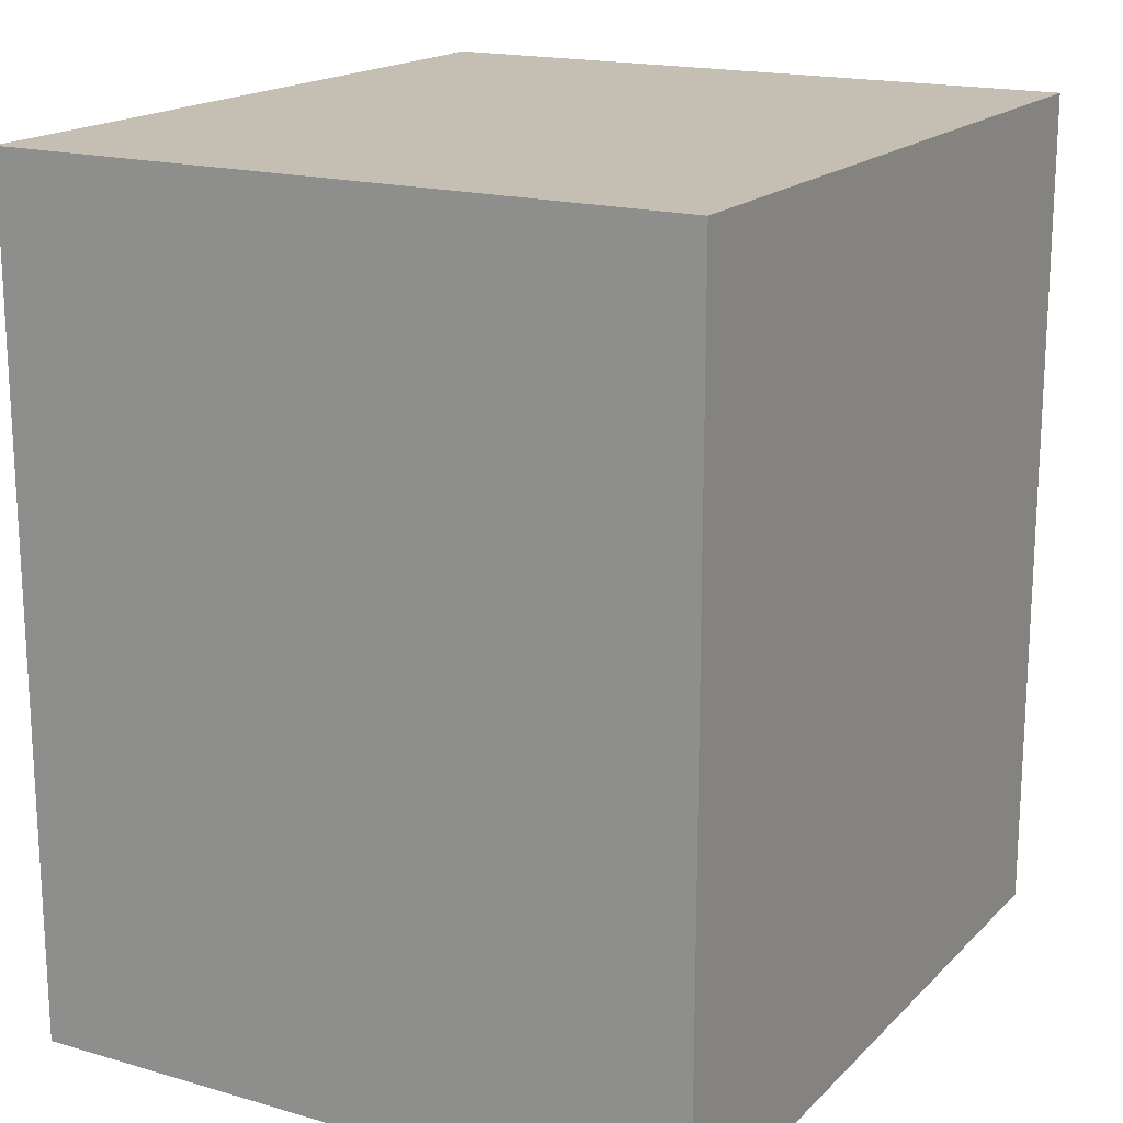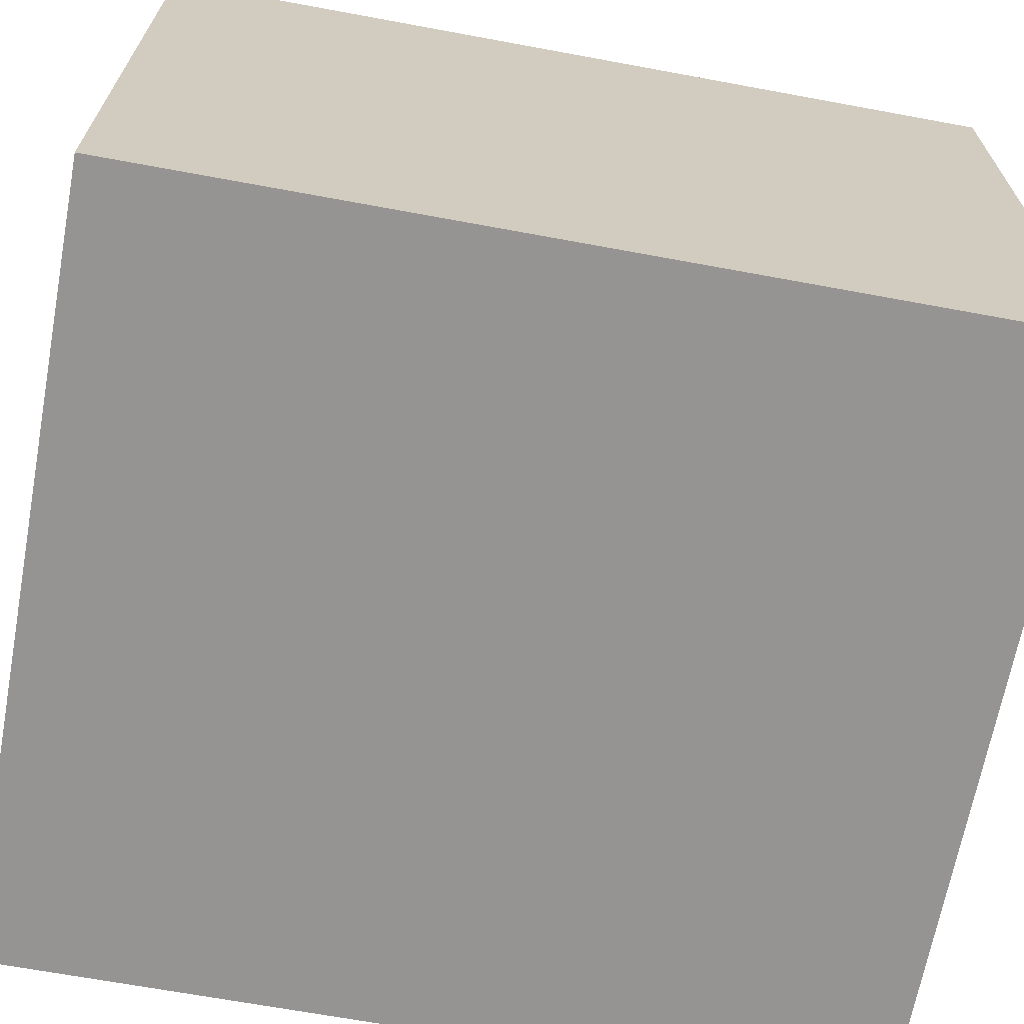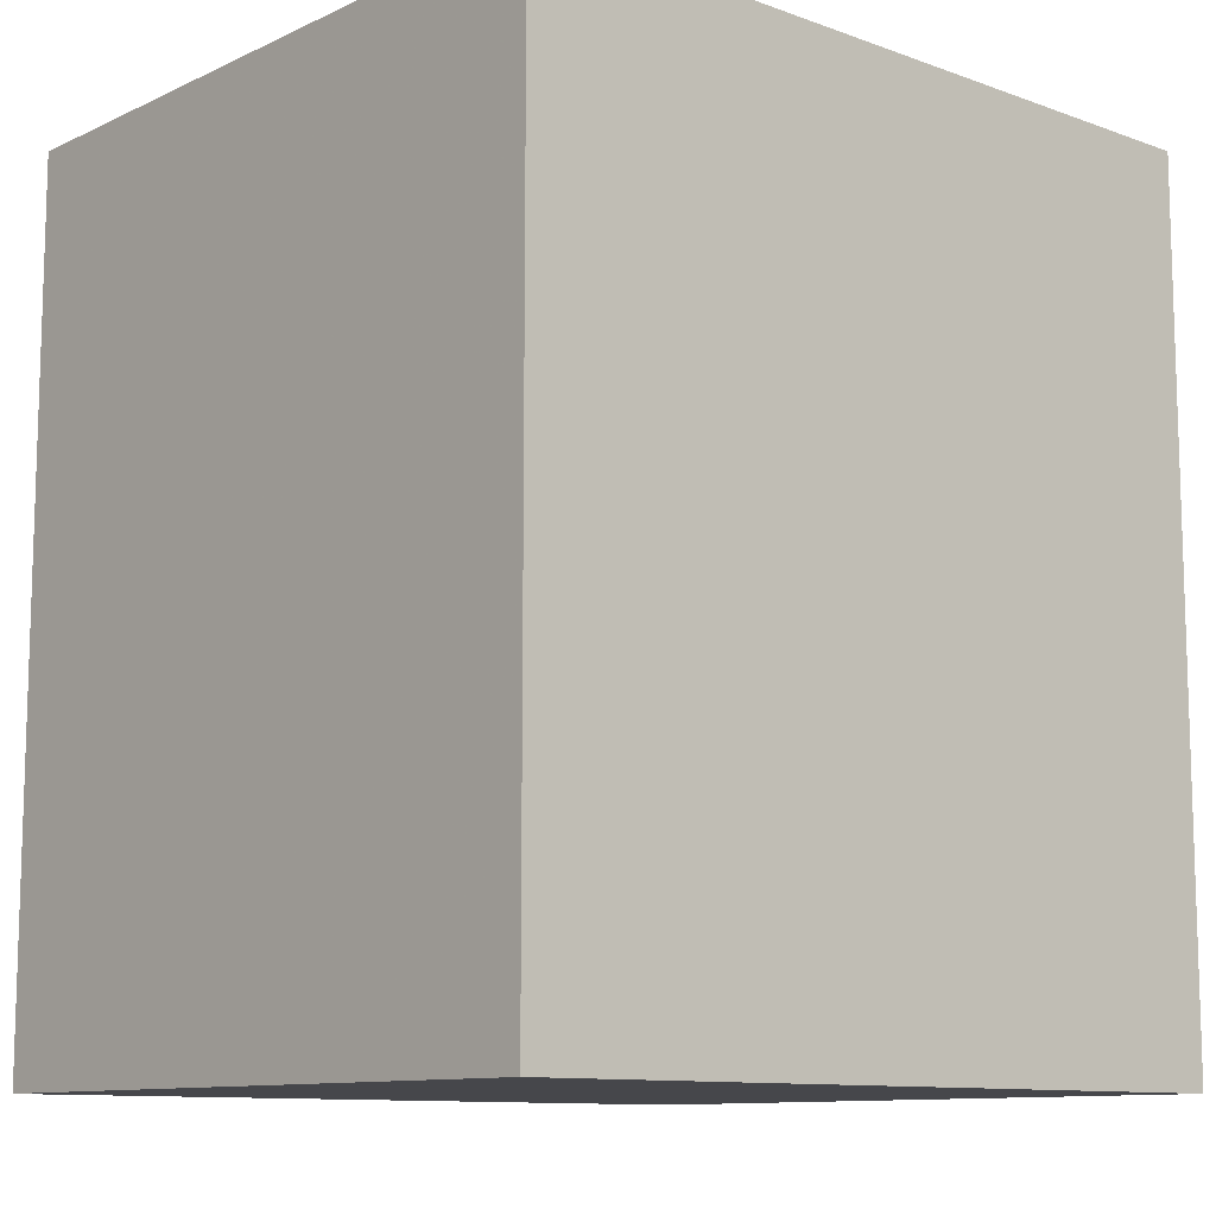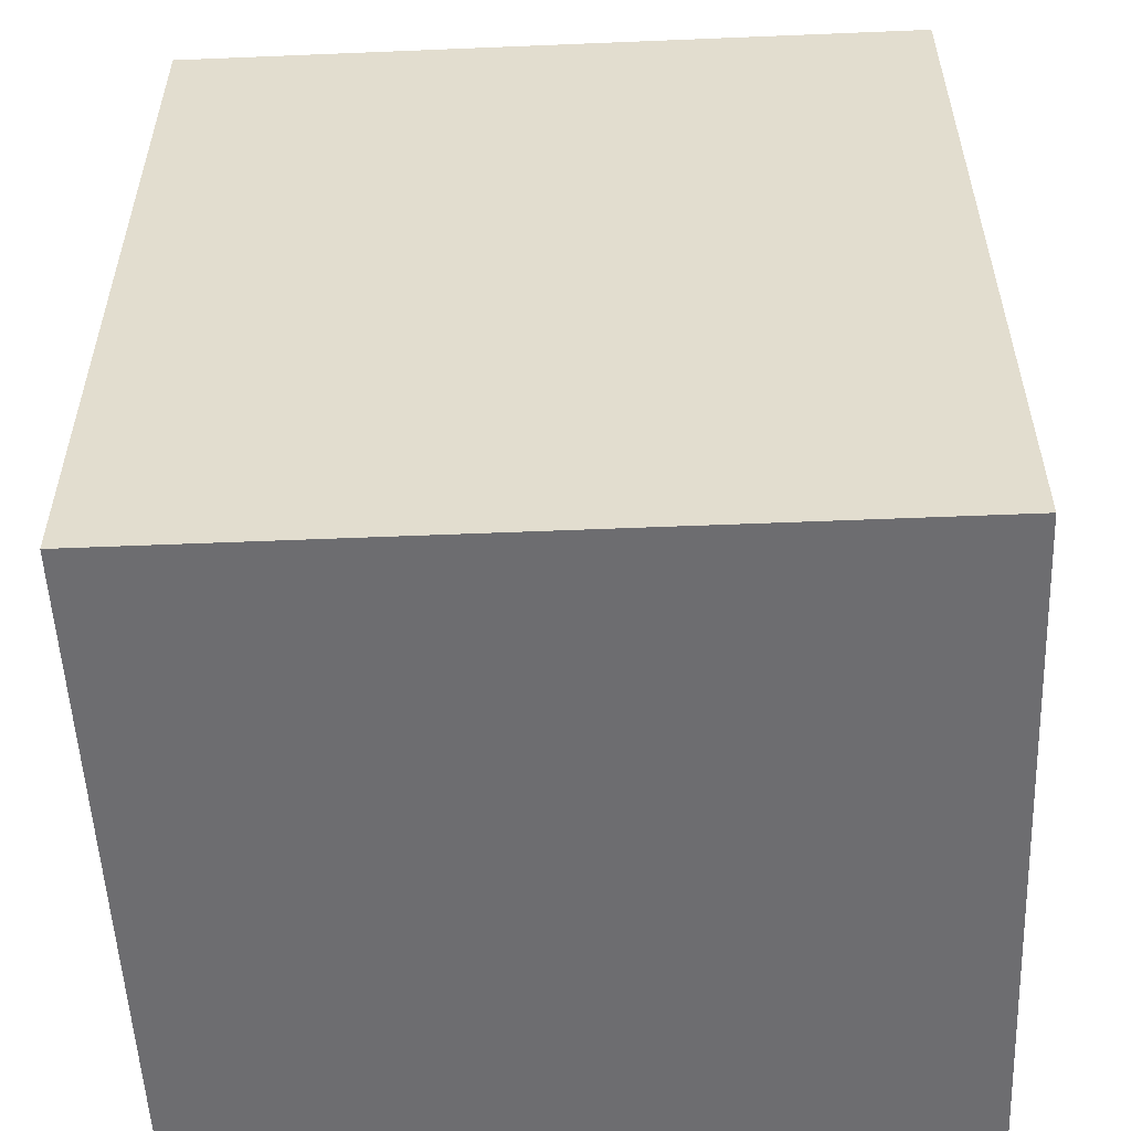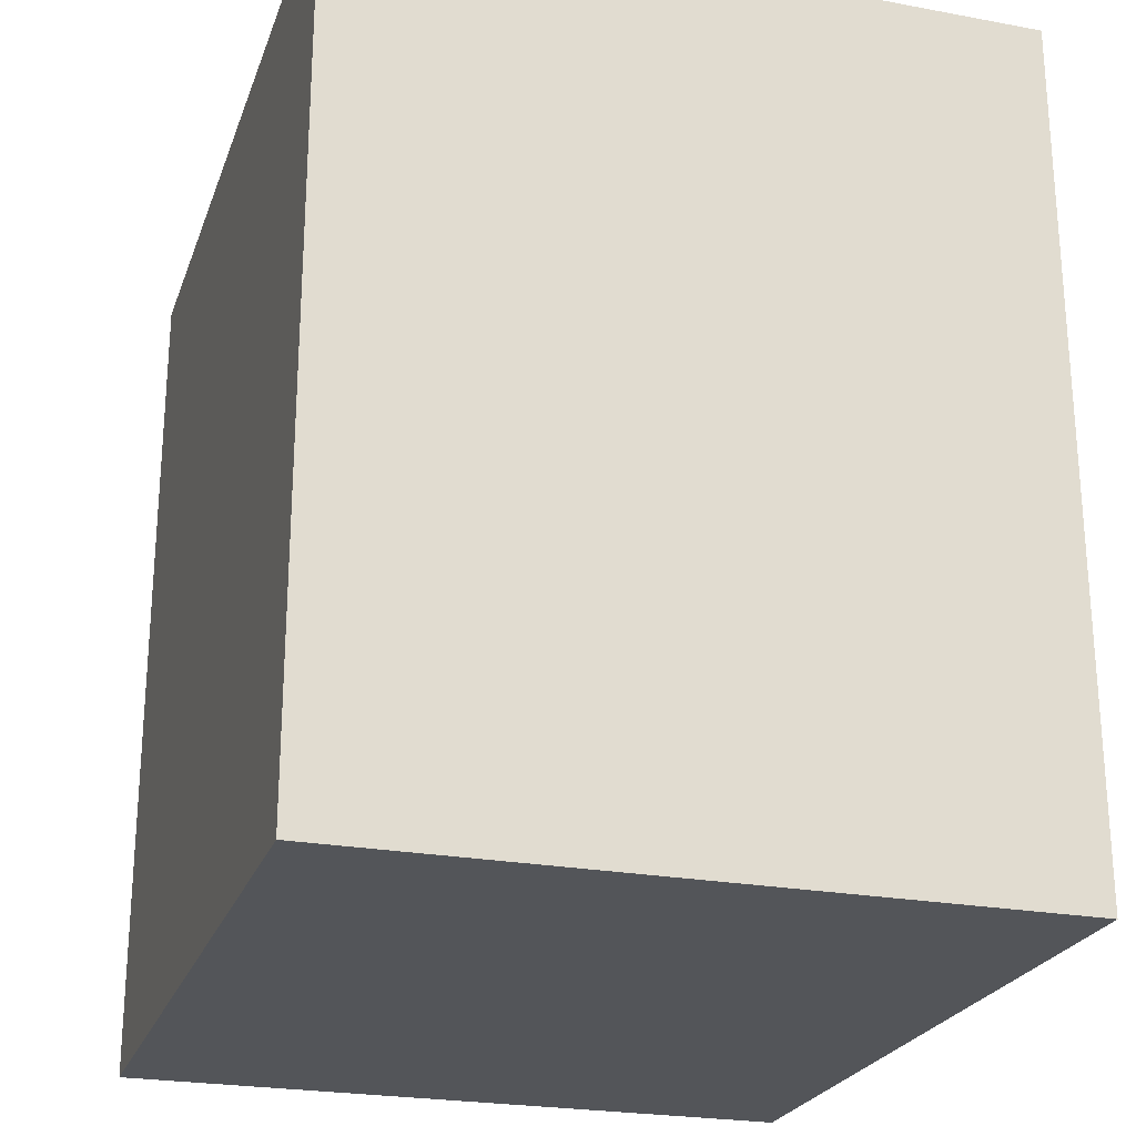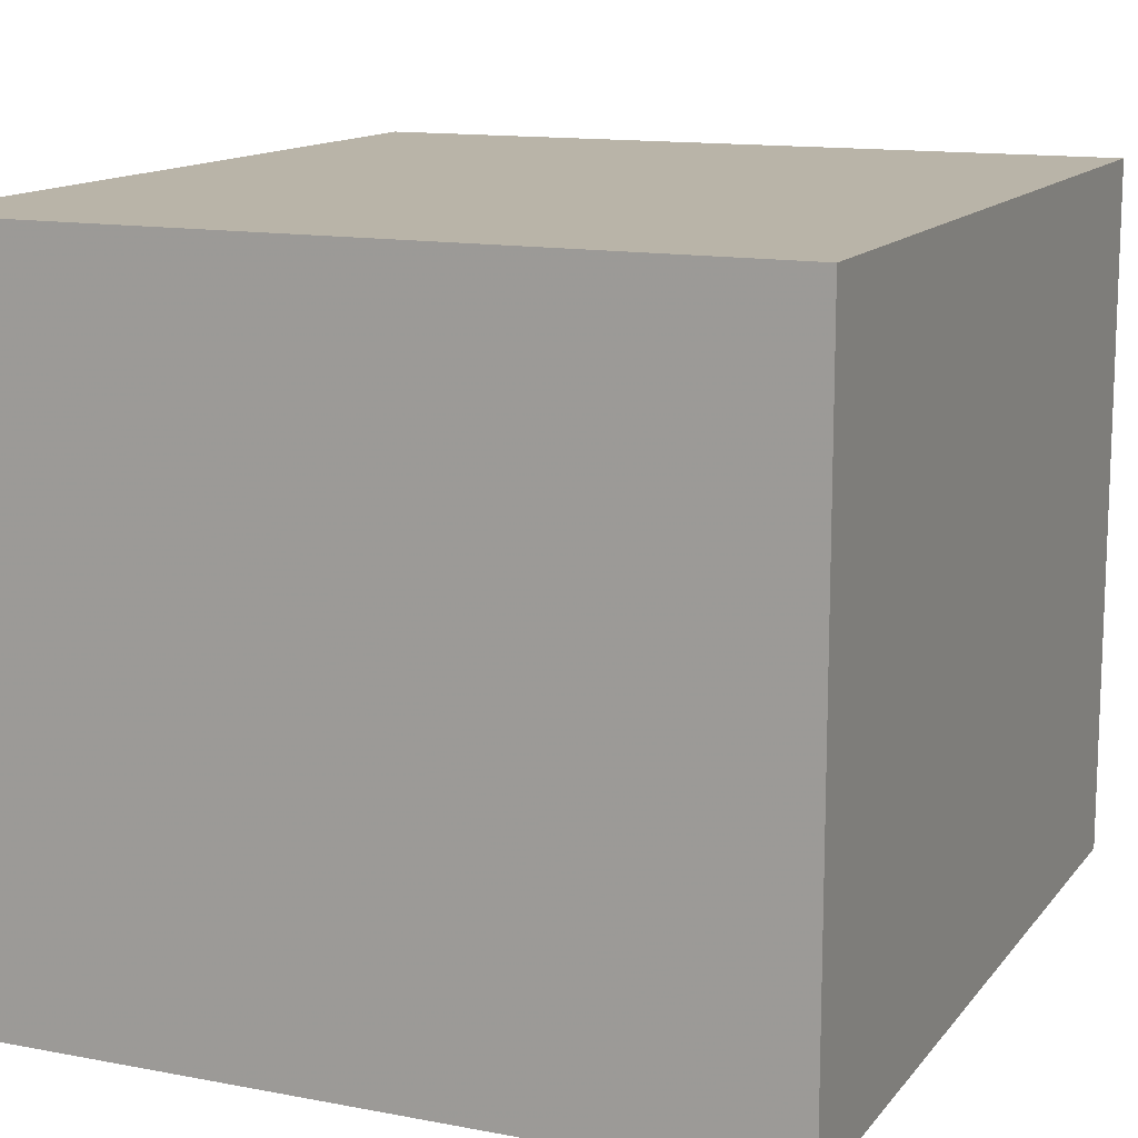
<metadata>
{"format":"obj","ext":"obj","renderer":"f3d","projection":"perspective","resolution":1024,"background":"white","views":[{"elev":17.6,"azim":-60.5,"up":"+Y"},{"elev":-67.2,"azim":-100.5,"up":"+Z"},{"elev":-10.8,"azim":138.4,"up":"+Y"},{"elev":-54.1,"azim":2.5,"up":"+Y"},{"elev":-24.1,"azim":-107.1,"up":"+Y"},{"elev":13.2,"azim":-156.5,"up":"+Z"}]}
</metadata>
<code>
v 0.01871 -0.1559 -0.2348
v 0.01871 -0.1559 -0.3561
v 0.01871 -0.00439 -0.2348
v -0.1177 -0.00439 -0.2348
v -0.1177 -0.1559 -0.3561
v -0.1177 -0.00439 -0.3561
v -0.1177 -0.1559 -0.2348
v 0.01871 -0.00439 -0.3561
f 1 2 3
f 1 3 4
f 5 2 1
f 6 4 3
f 6 5 4
f 6 2 5
f 7 5 1
f 7 1 4
f 7 4 5
f 8 6 3
f 8 3 2
f 8 2 6

</code>
